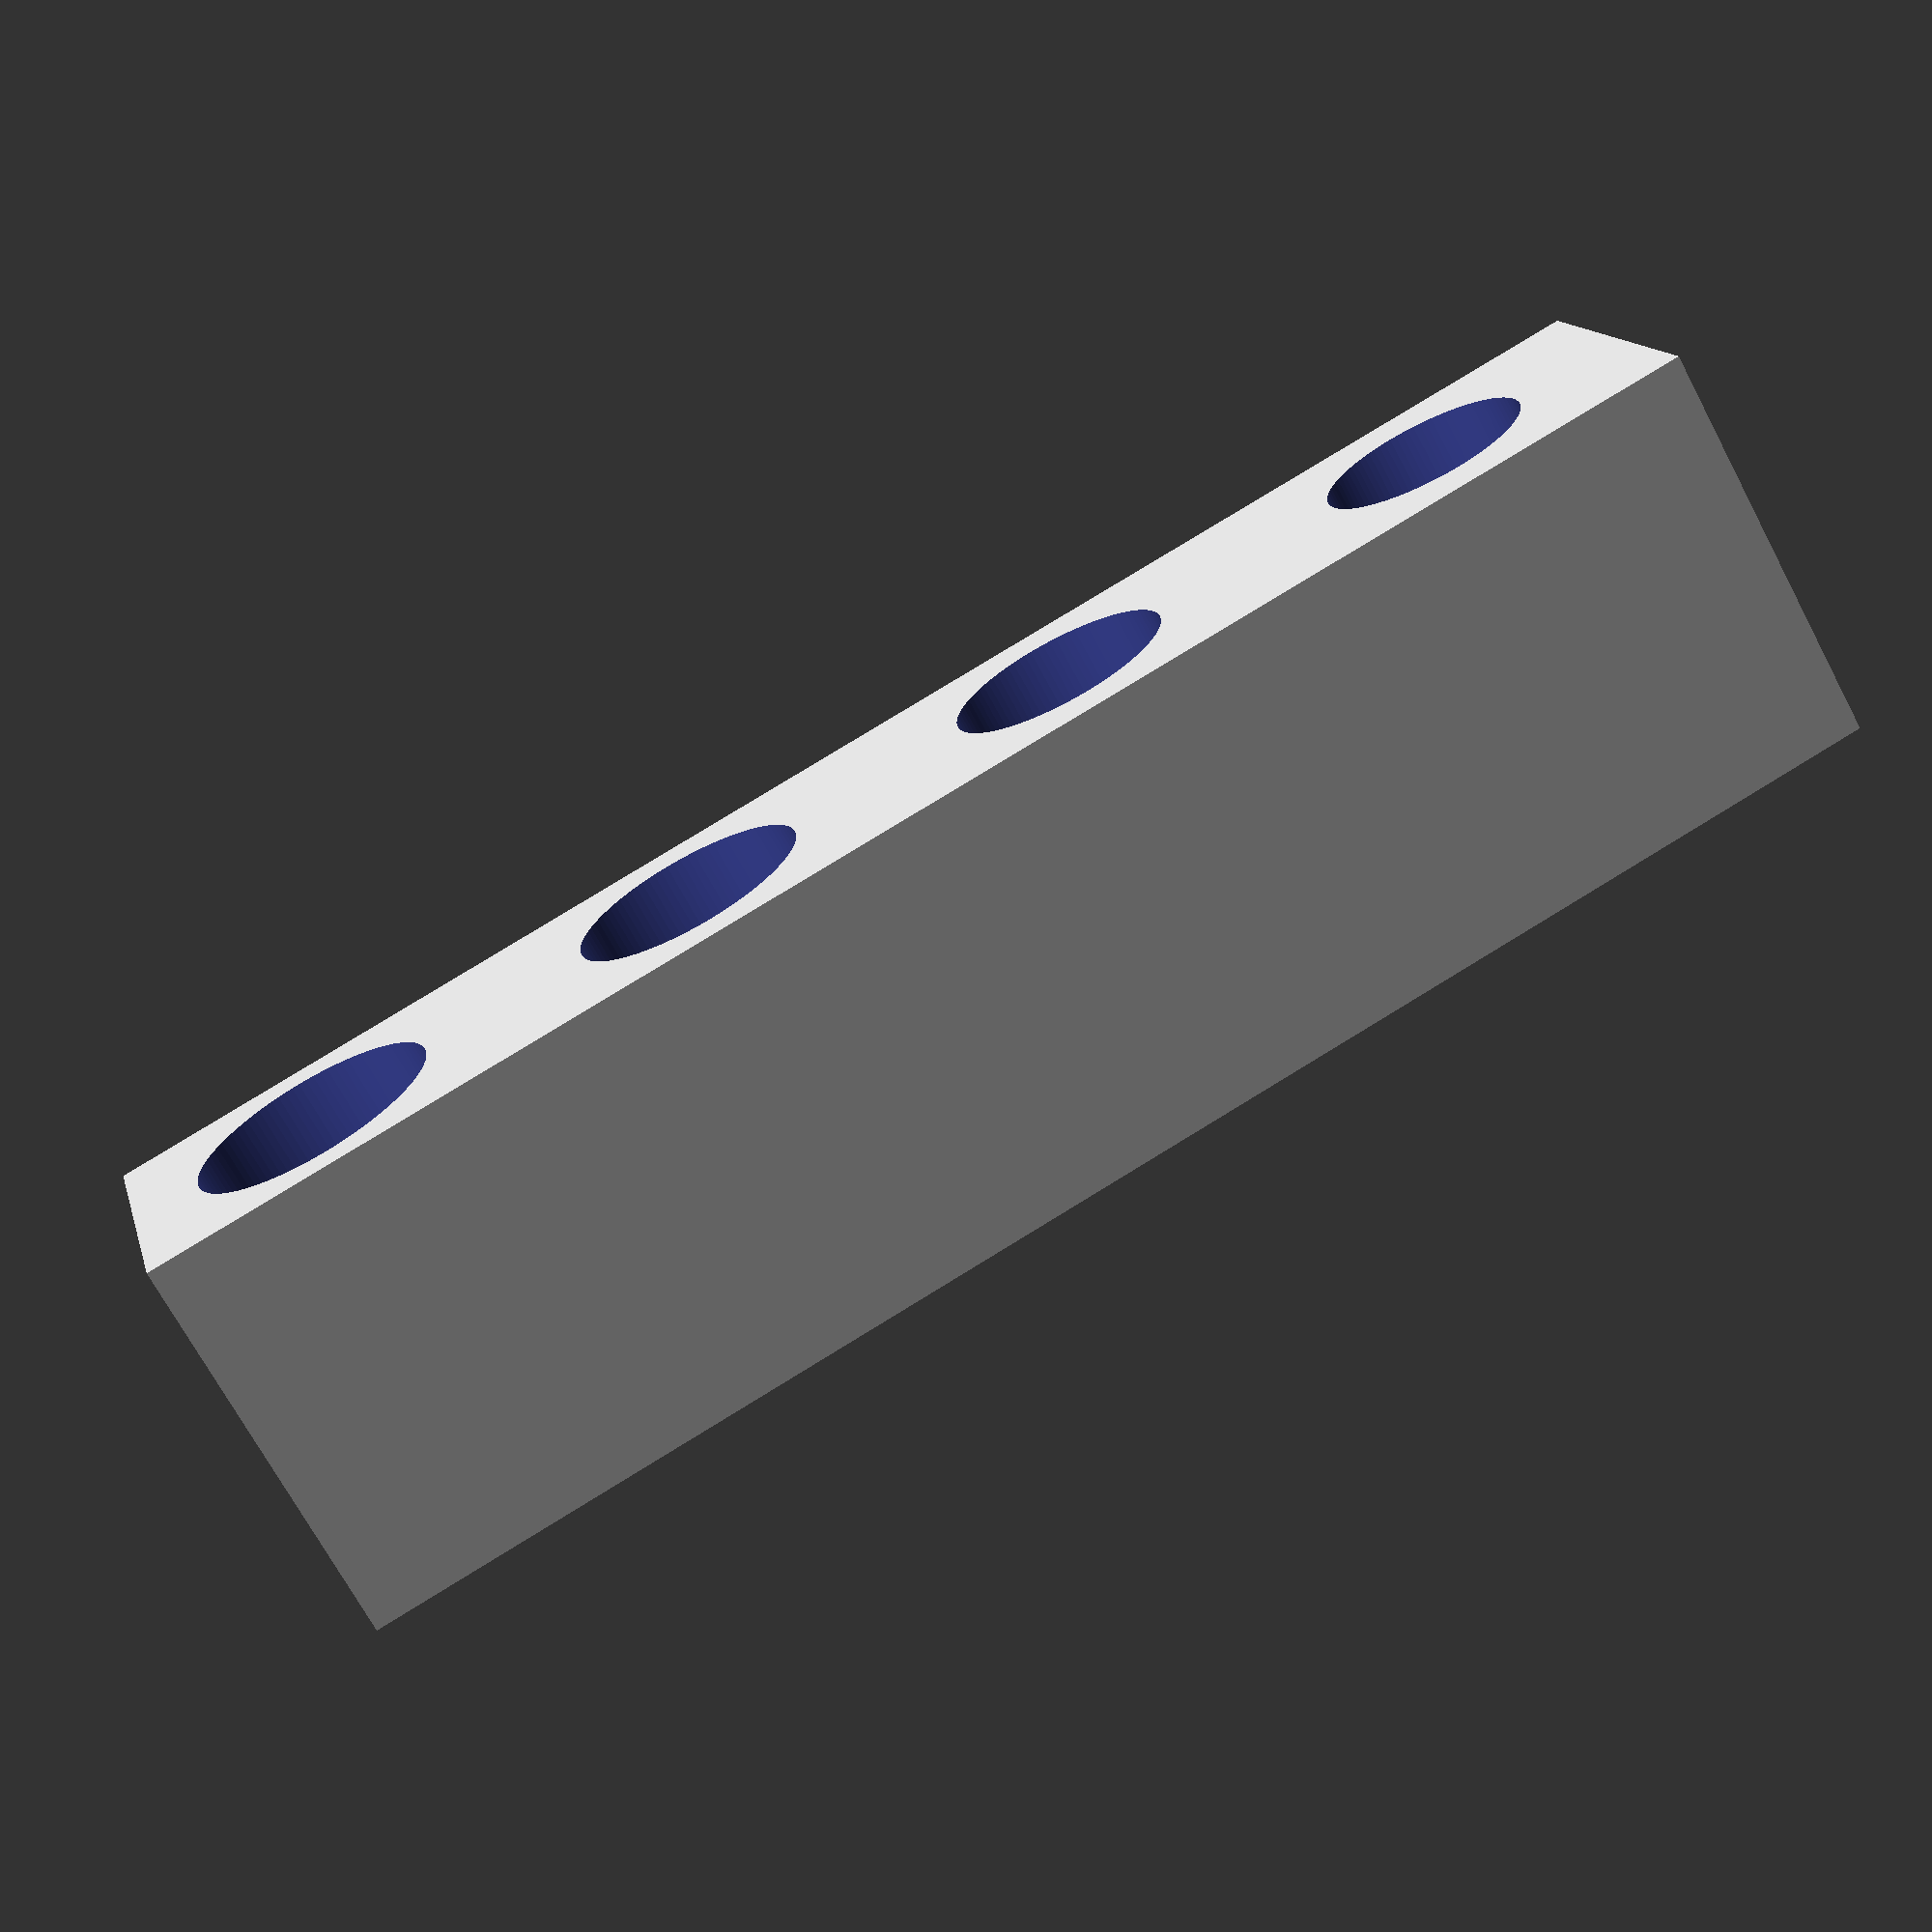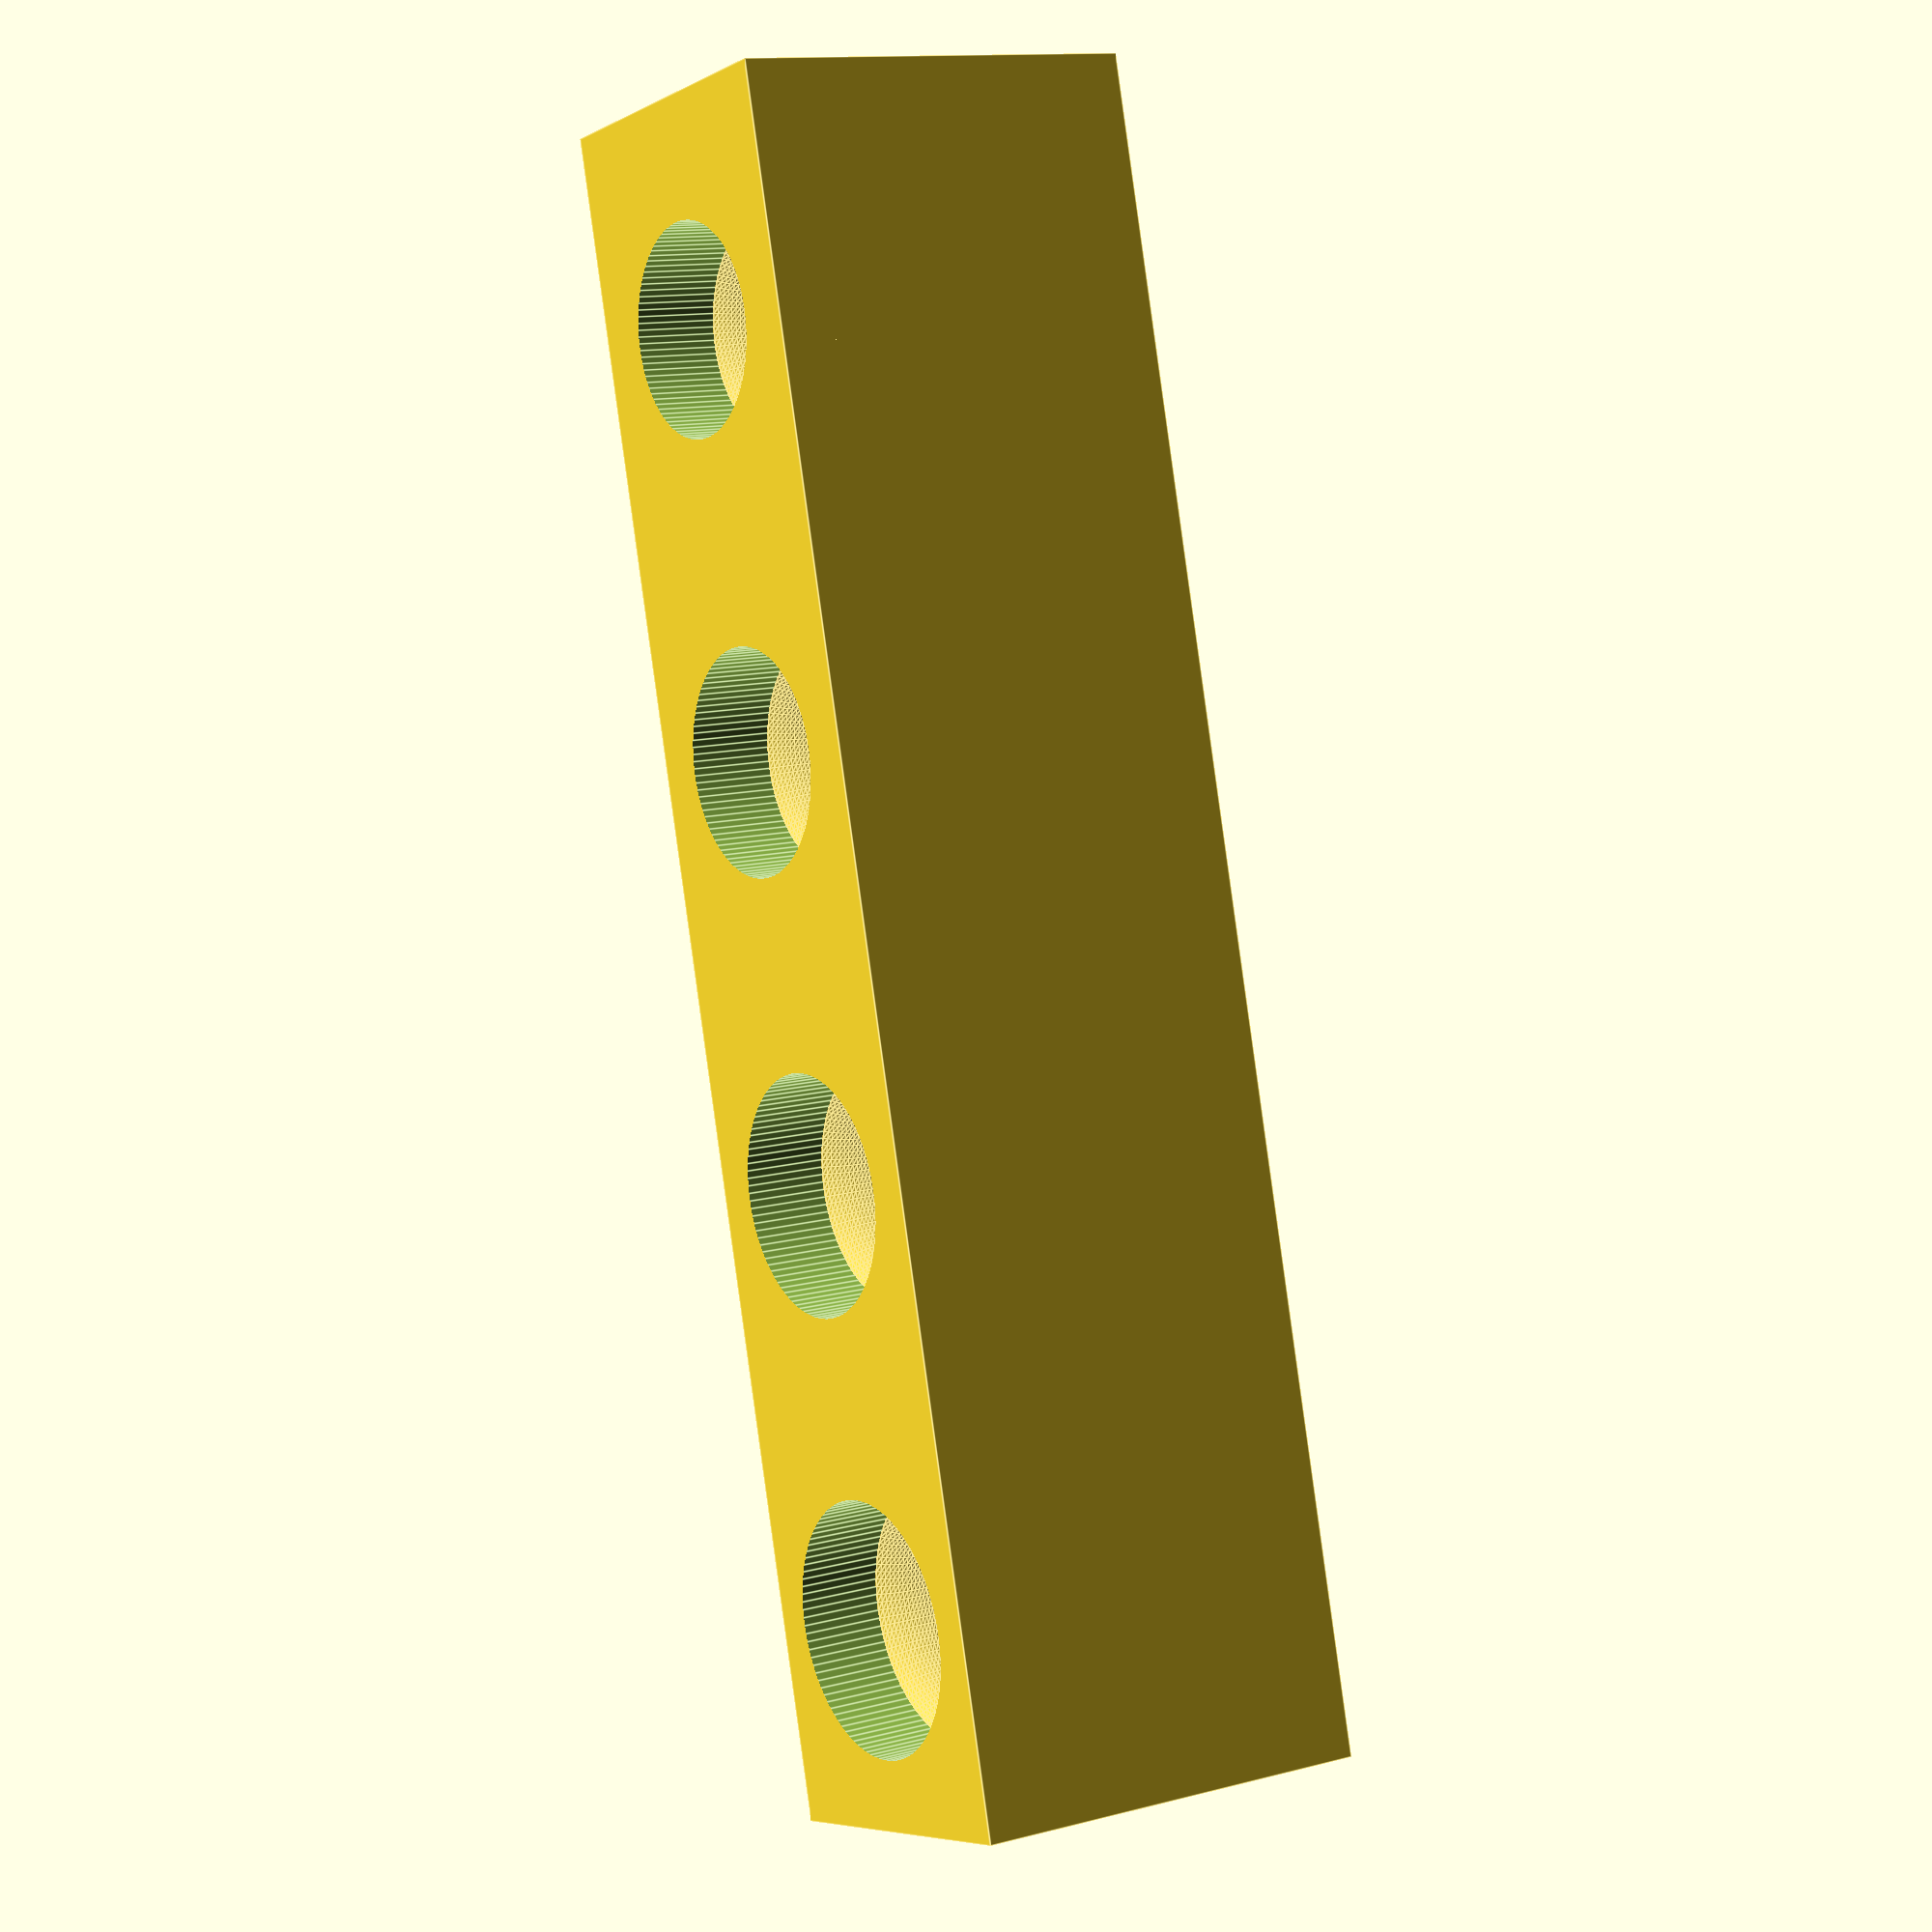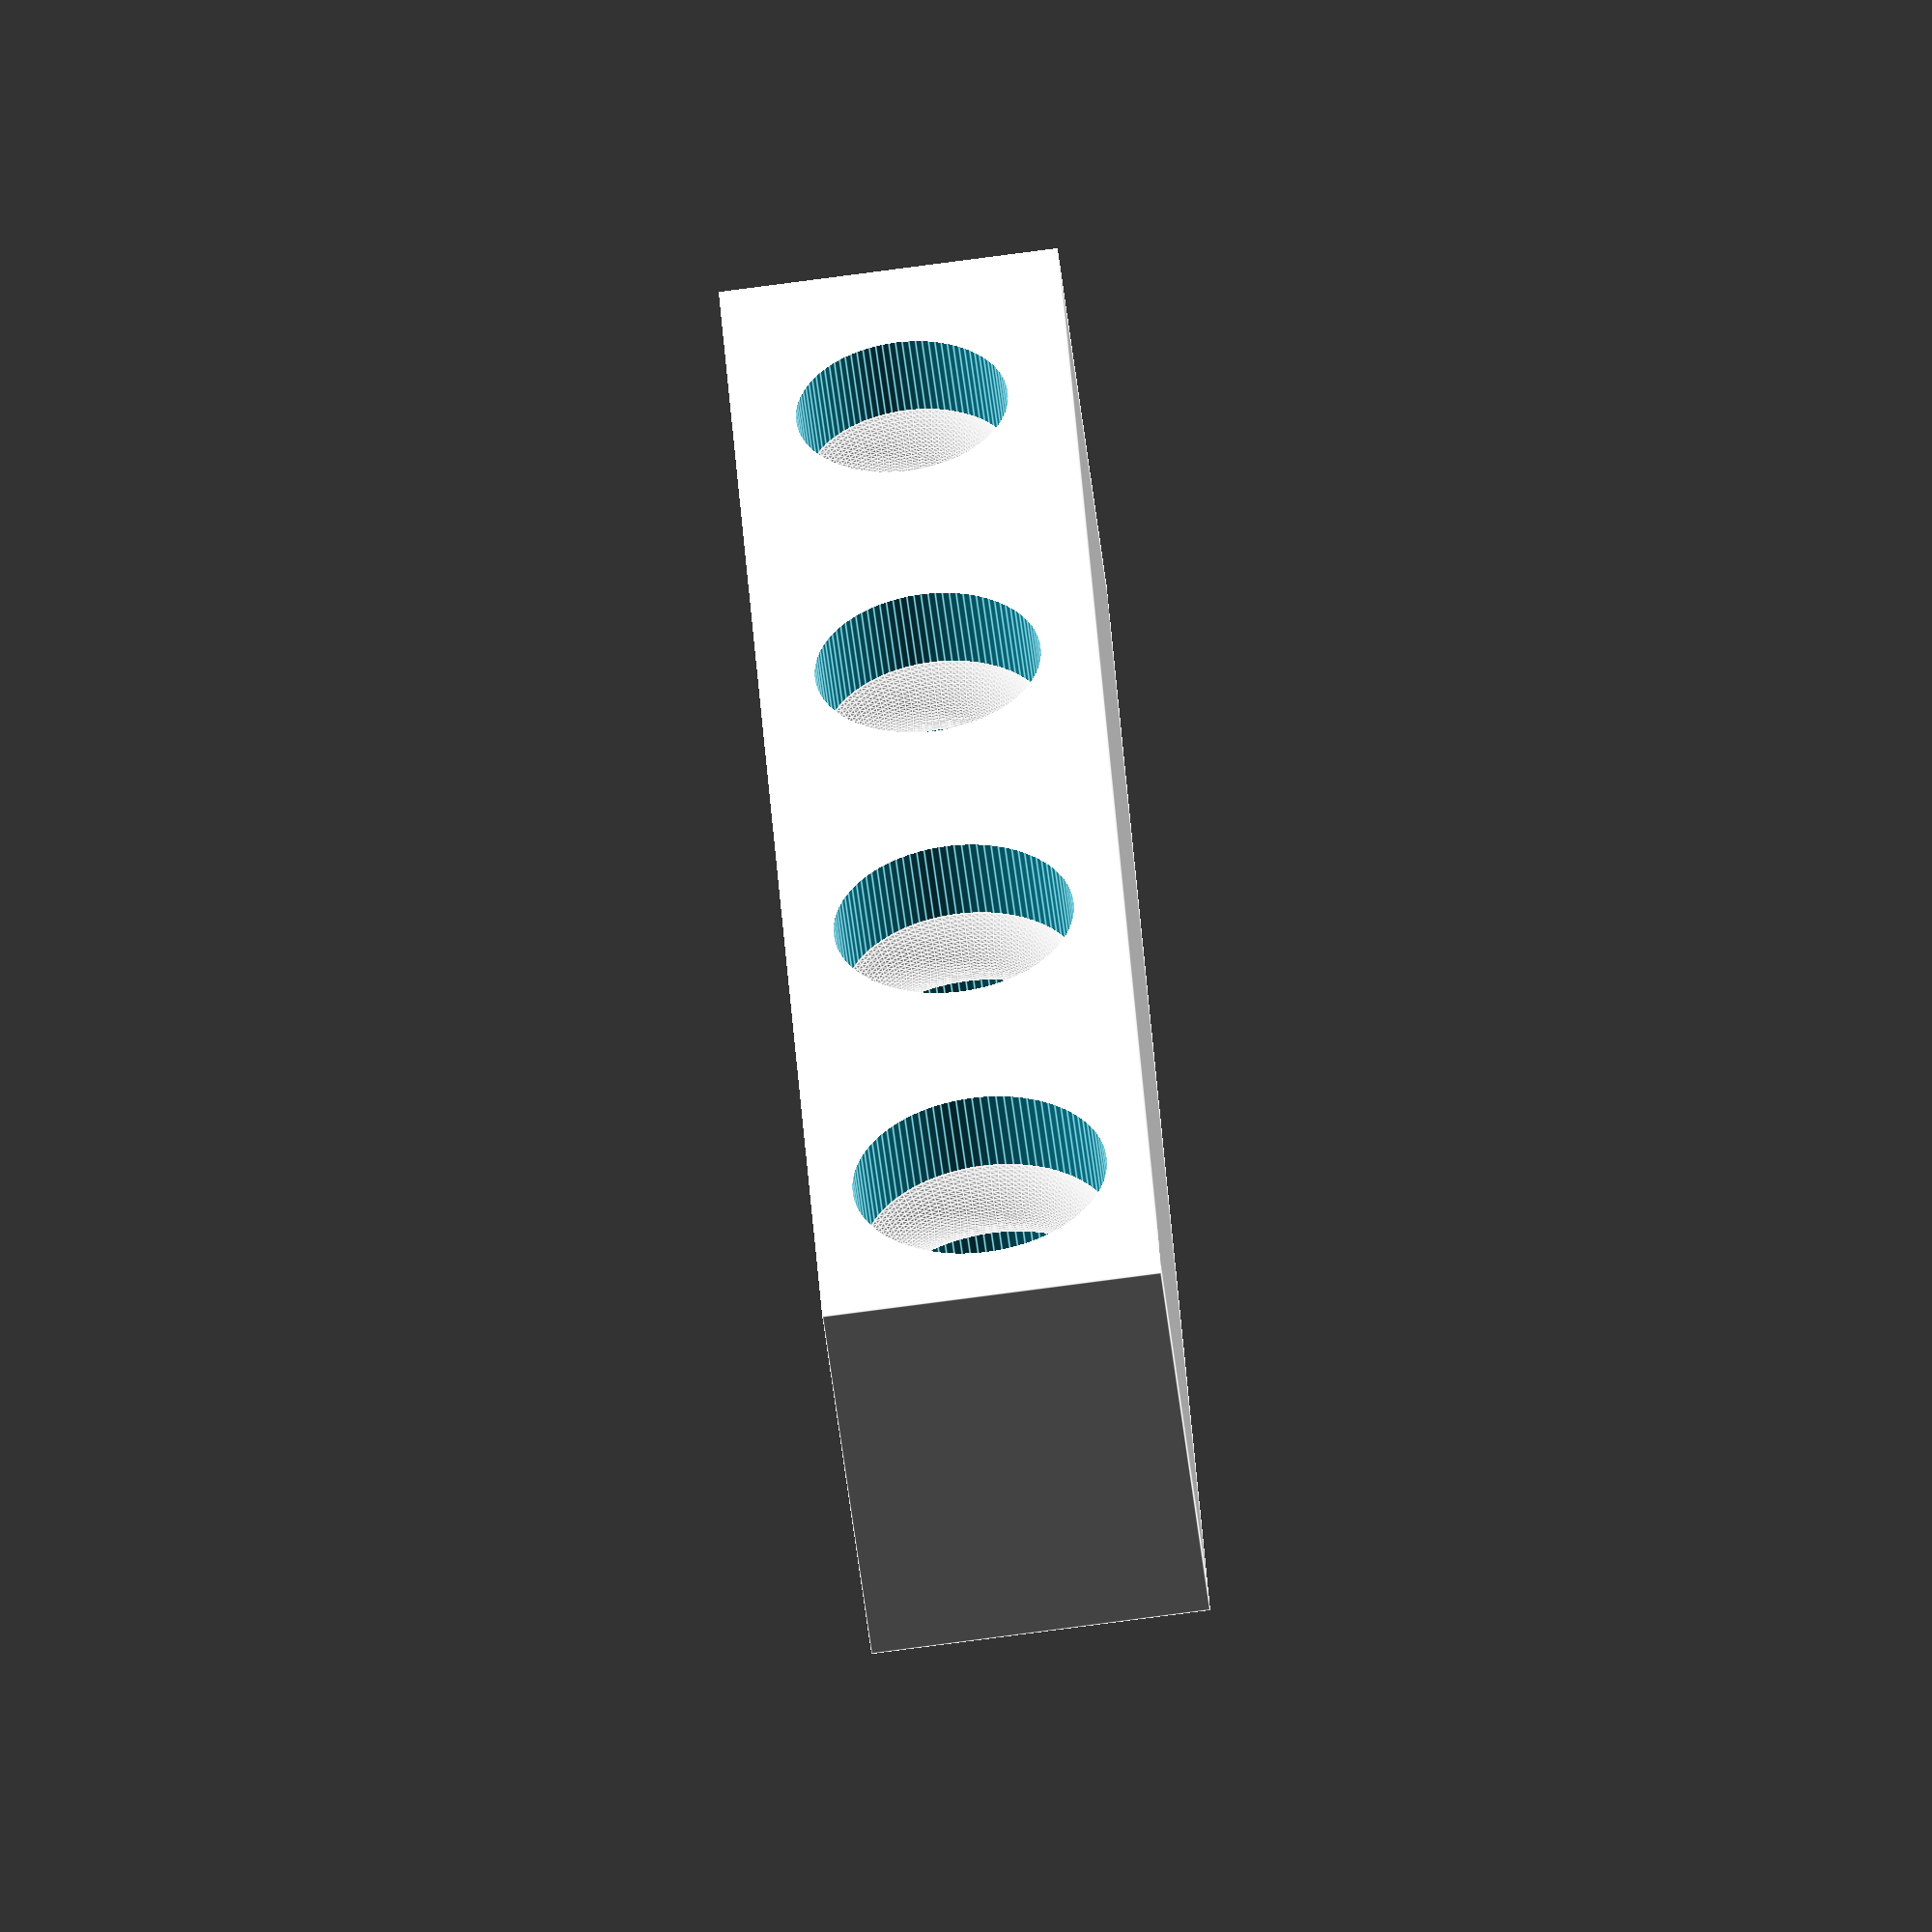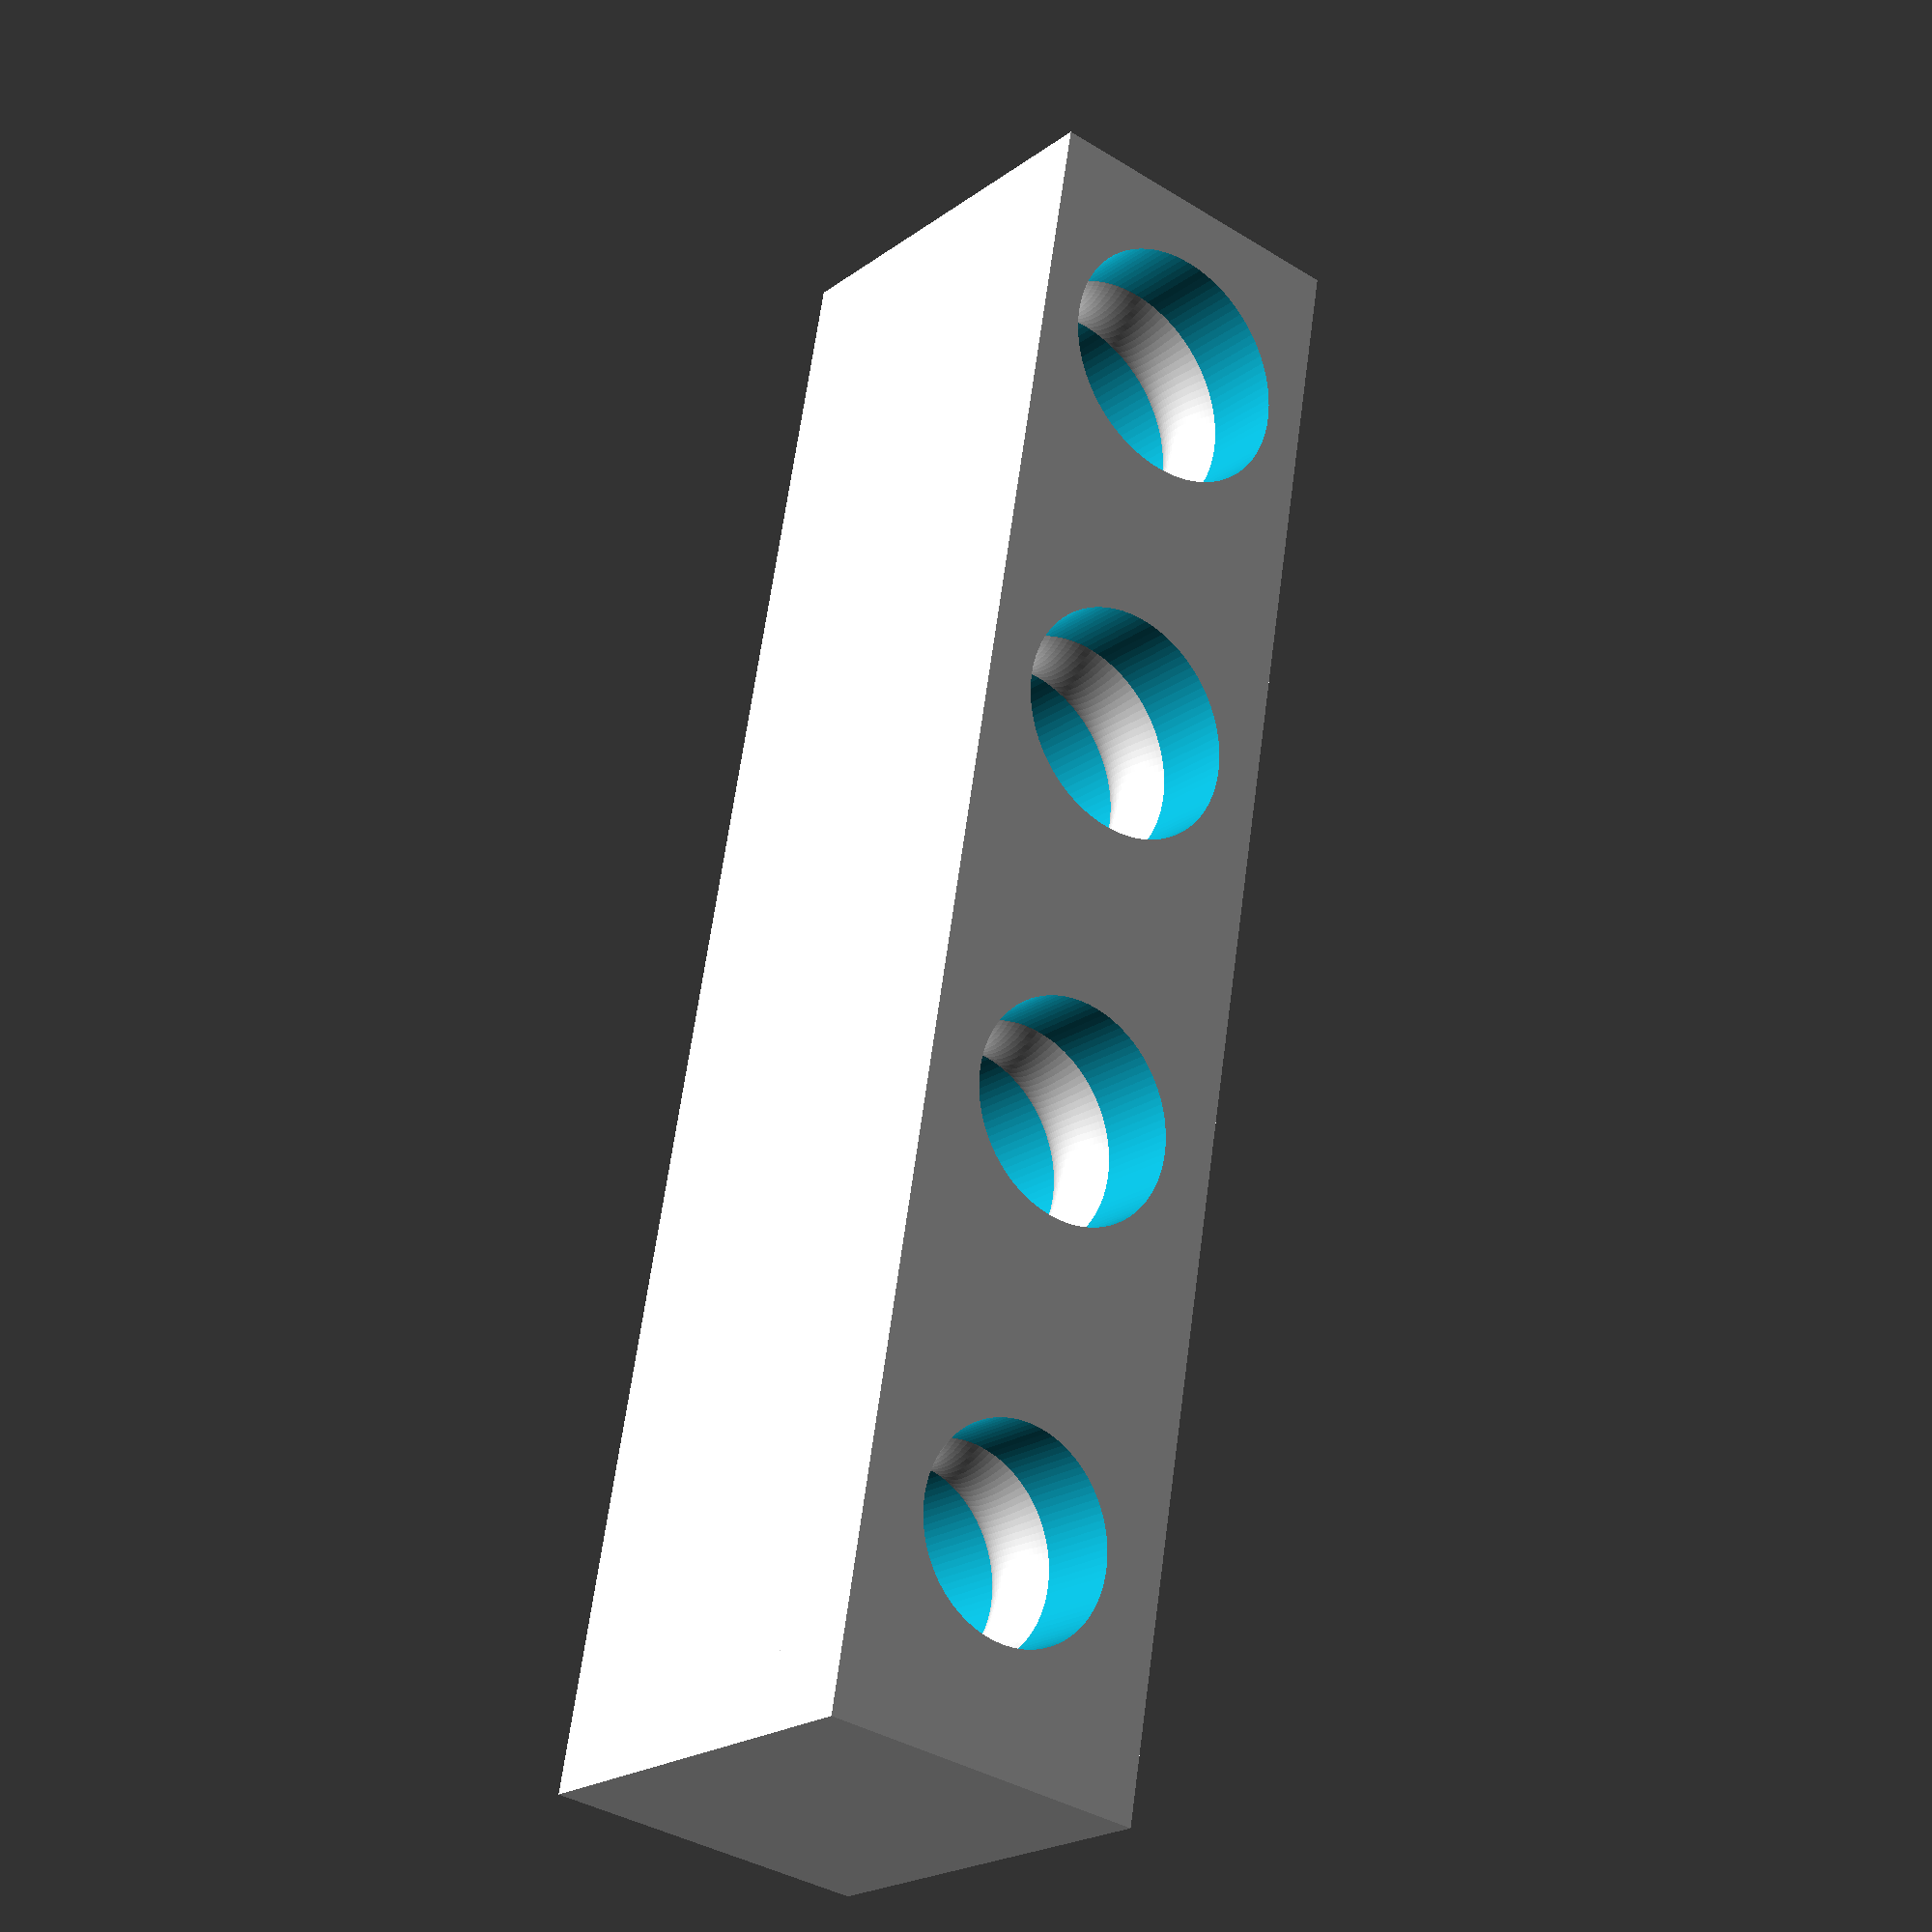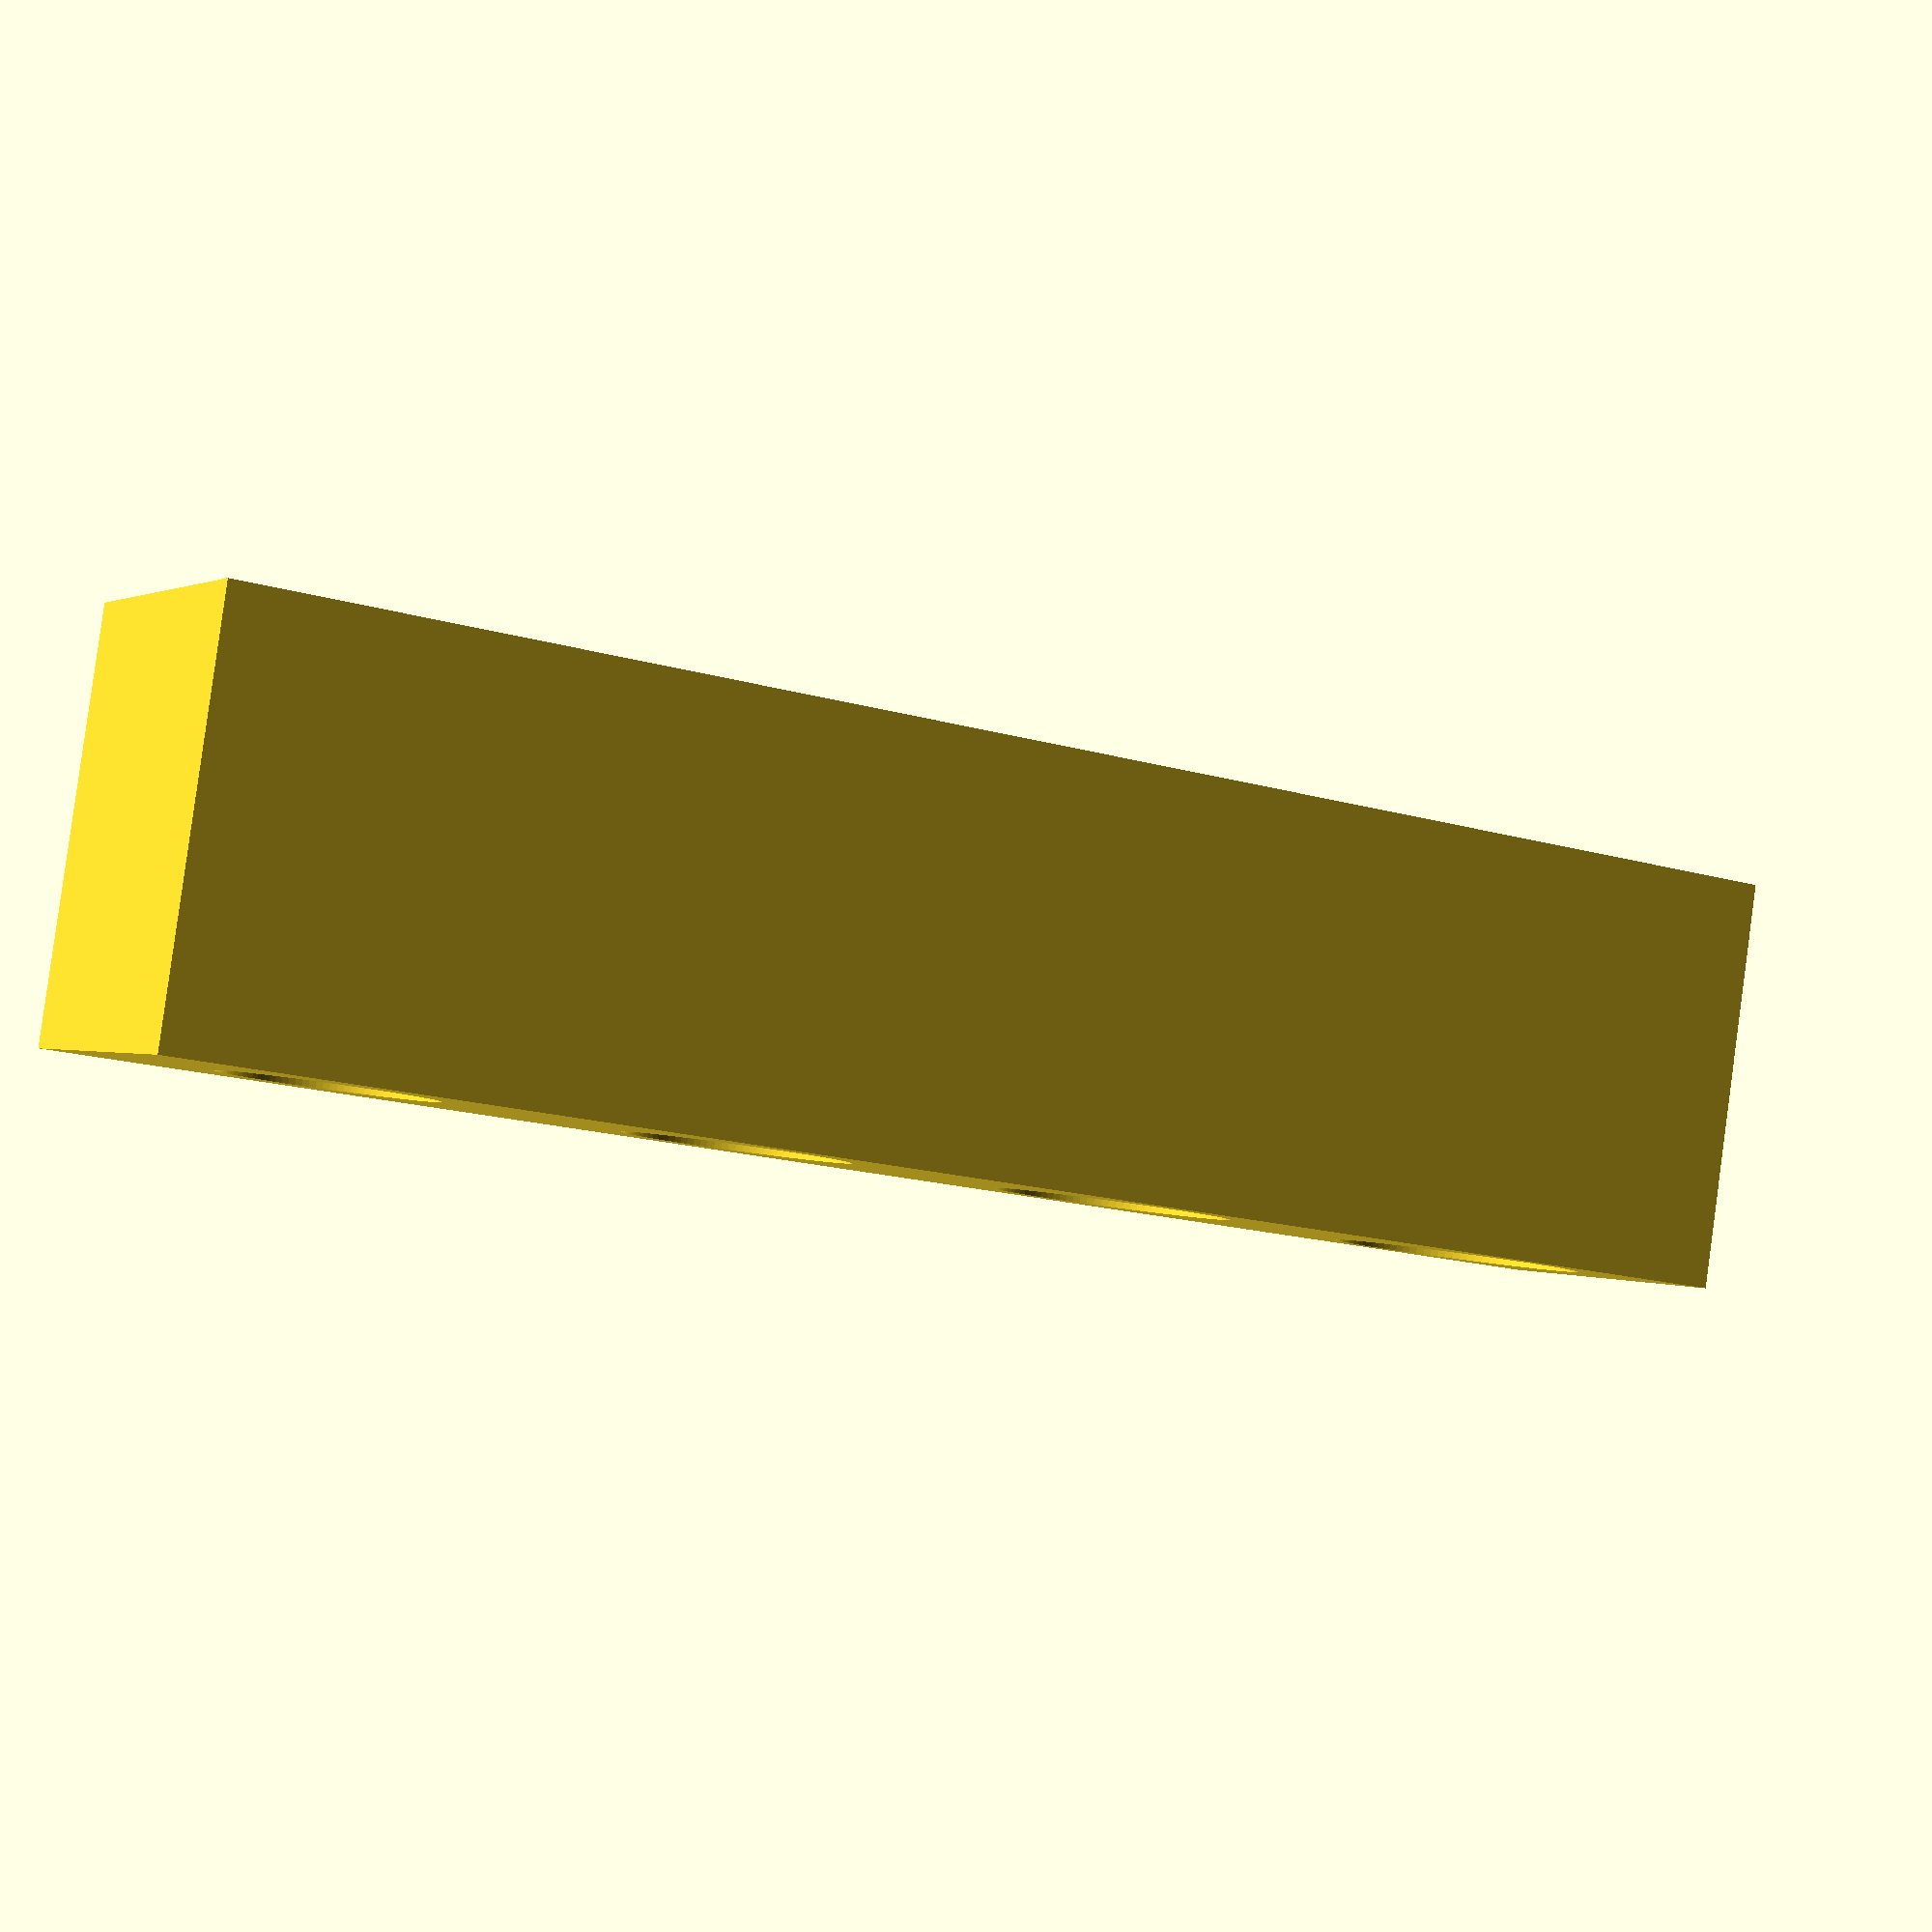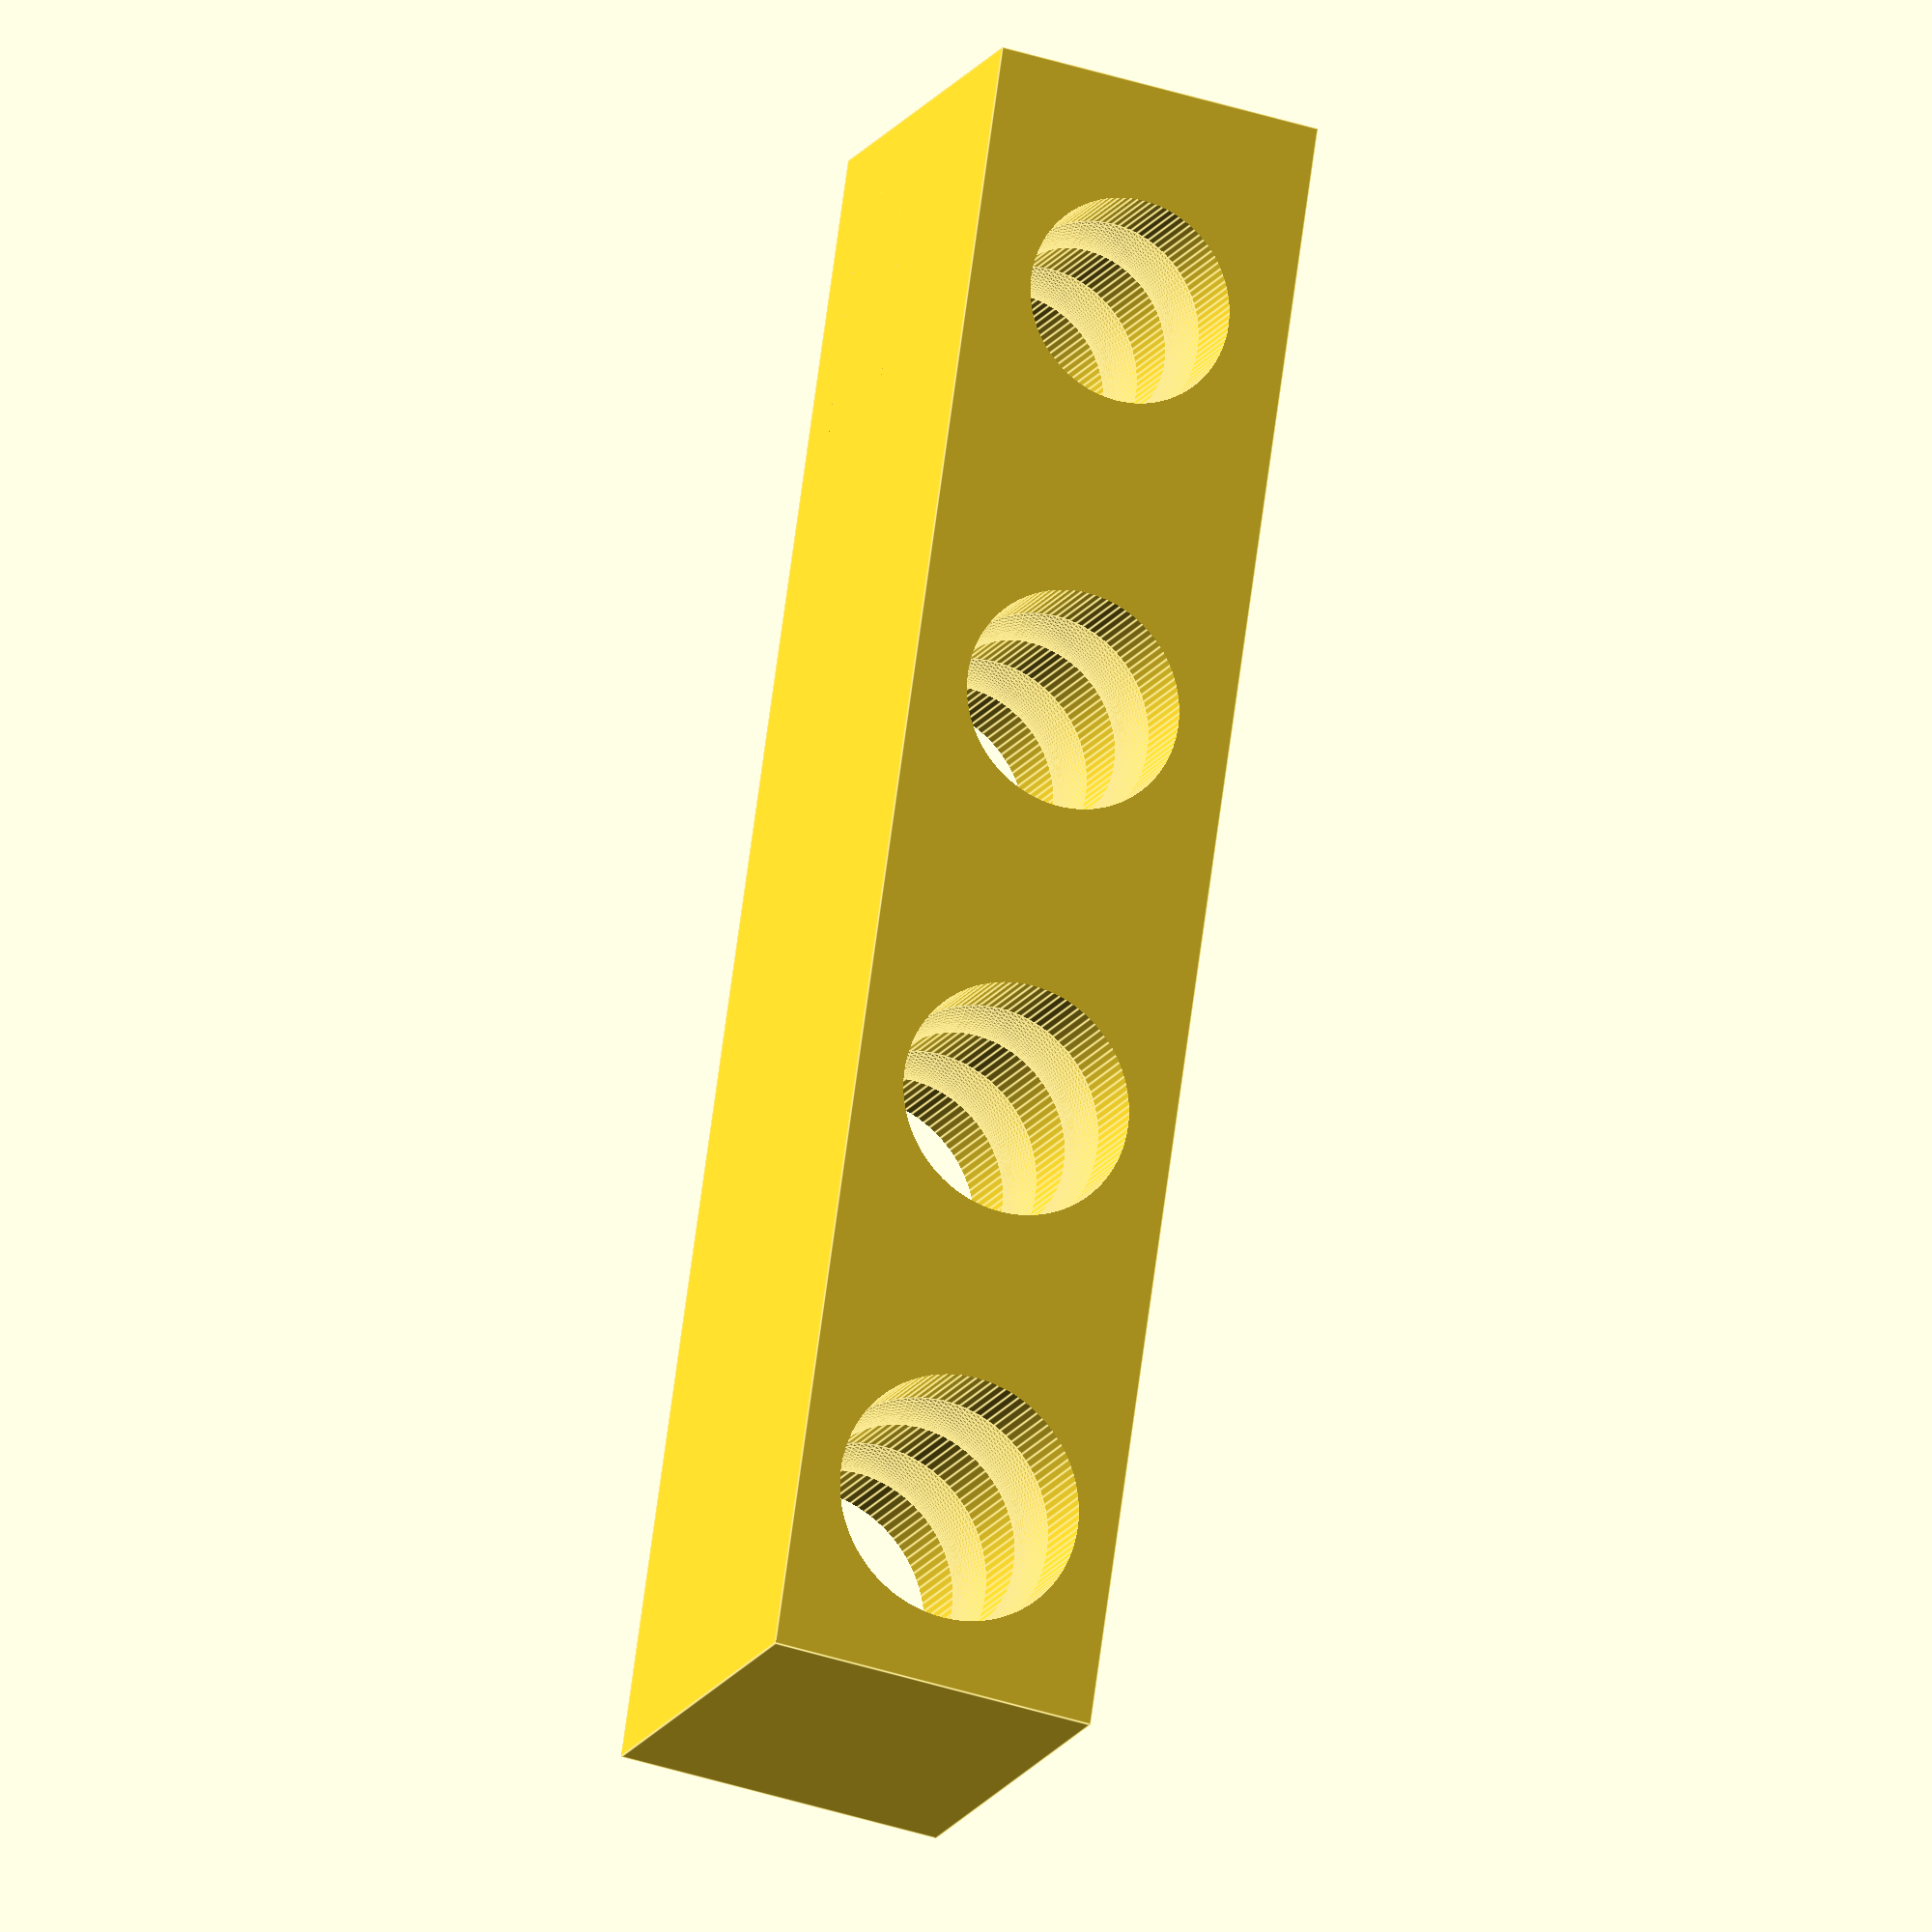
<openscad>
$fn=100;


difference(){
    cube([60, 12, 15], center=true);
    
    for(i=[0:3])
        translate([-23+15*i,0,-20])
            cylinder(d=9-0.5*i, h=50);
}
intersection(){
    cube([60, 12, 15], center=true);
for(i=[0:3])
    translate([-23+15*i,0,0]) {
        d=9-0.5*i-1;
        translate([0,0,-3]) torus(d/2, 2.5);
        translate([0,0,3]) torus(d/2, 2.5);
    }
}



module torus(r_int, r){
    rotate_extrude(convexity = 10)
    translate([r_int+r, 0, 0])
        circle(r = r);
}
</openscad>
<views>
elev=69.4 azim=195.0 roll=207.9 proj=p view=solid
elev=348.2 azim=255.4 roll=57.2 proj=p view=edges
elev=232.7 azim=86.5 roll=173.4 proj=o view=edges
elev=201.2 azim=279.6 roll=218.0 proj=p view=solid
elev=94.1 azim=151.3 roll=352.3 proj=p view=wireframe
elev=196.6 azim=81.8 roll=21.2 proj=o view=edges
</views>
